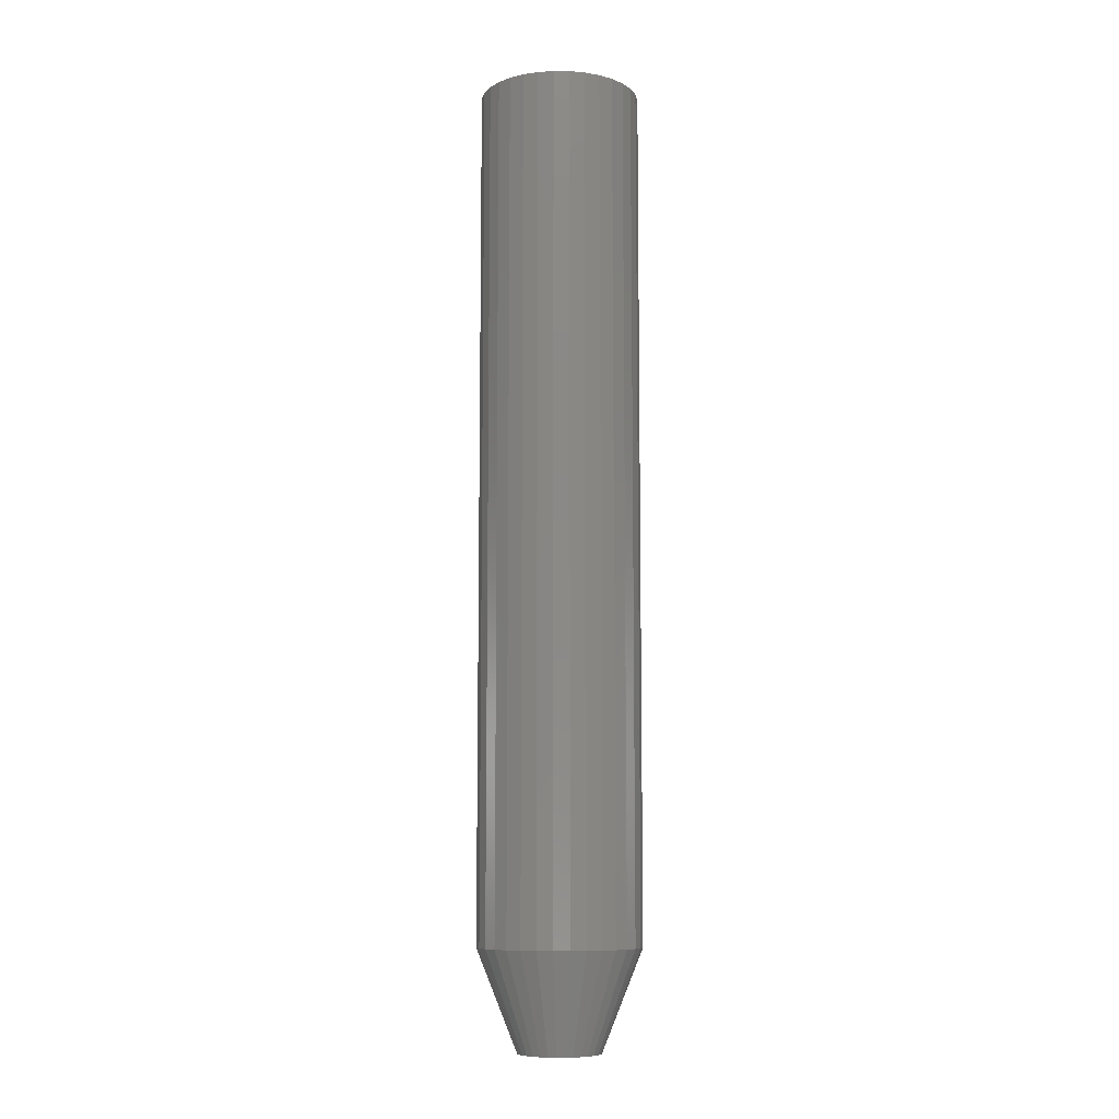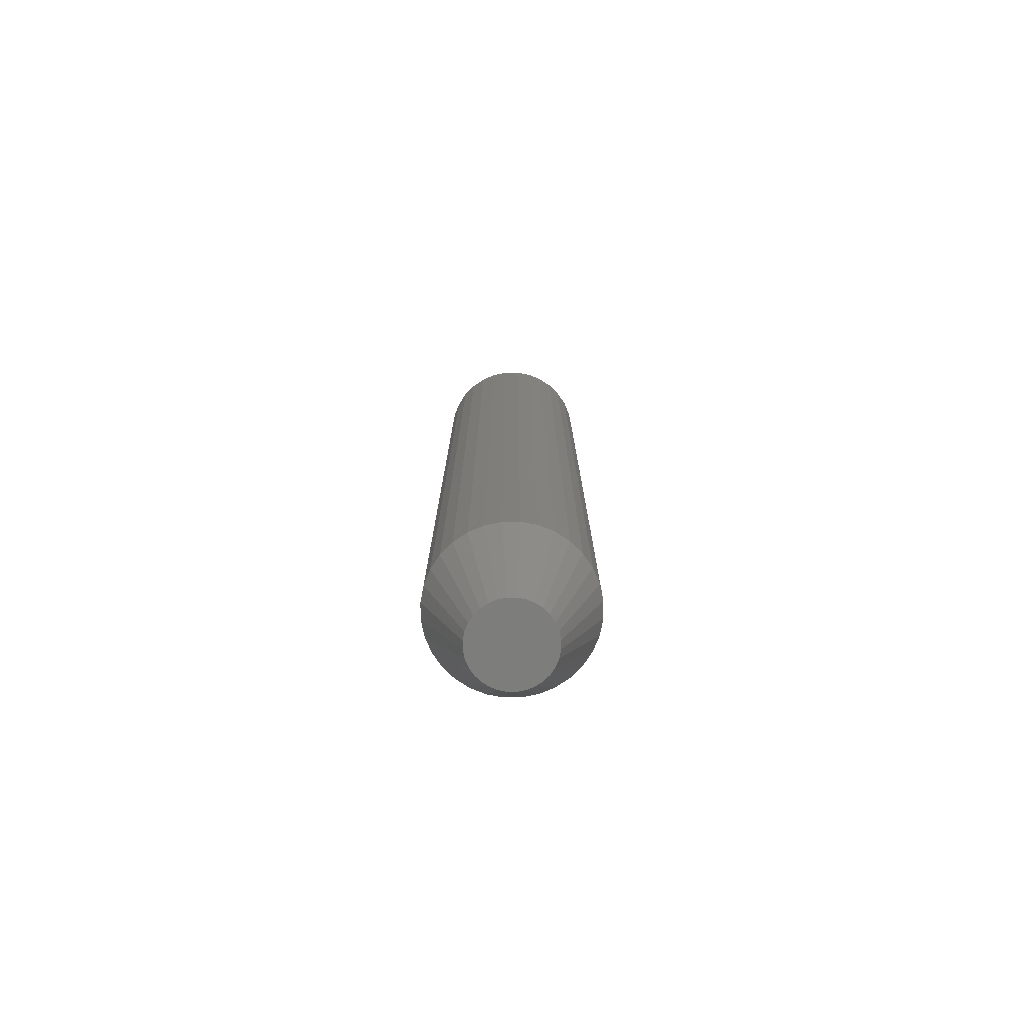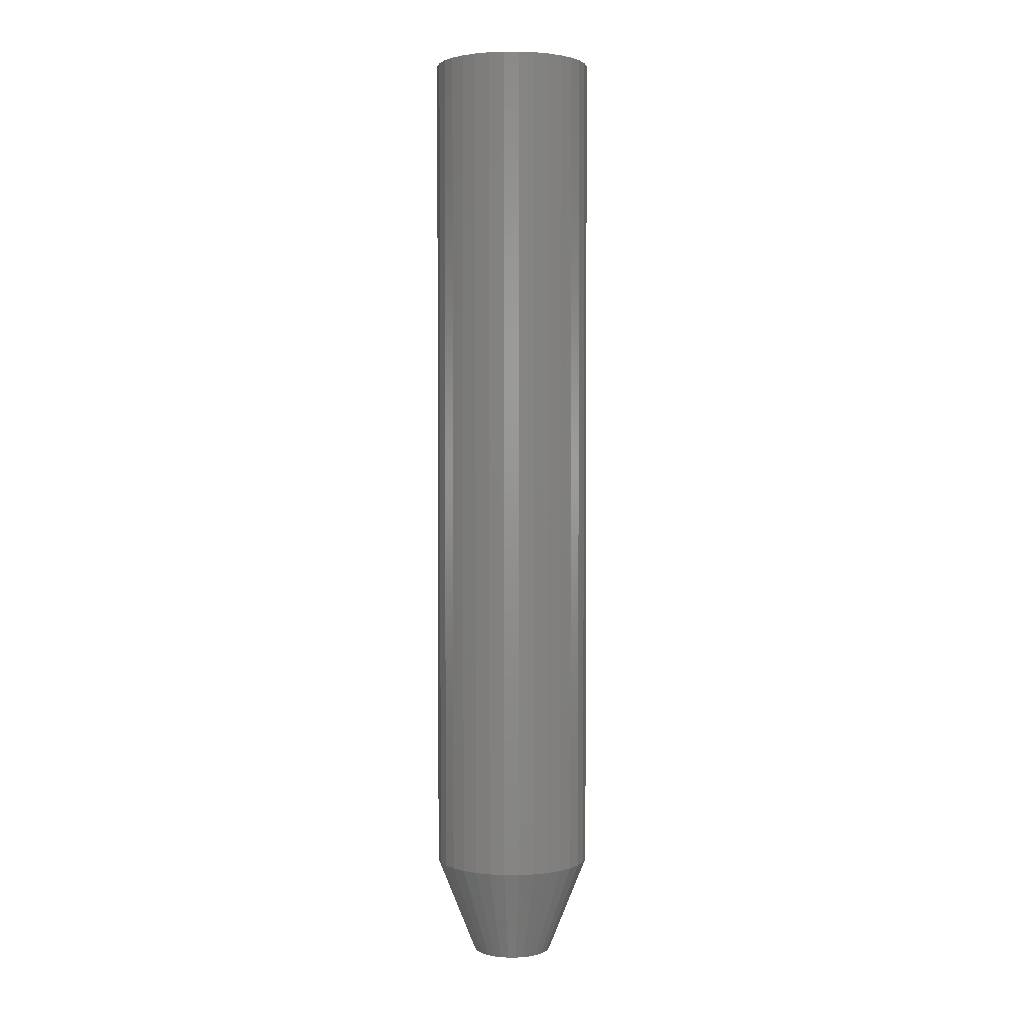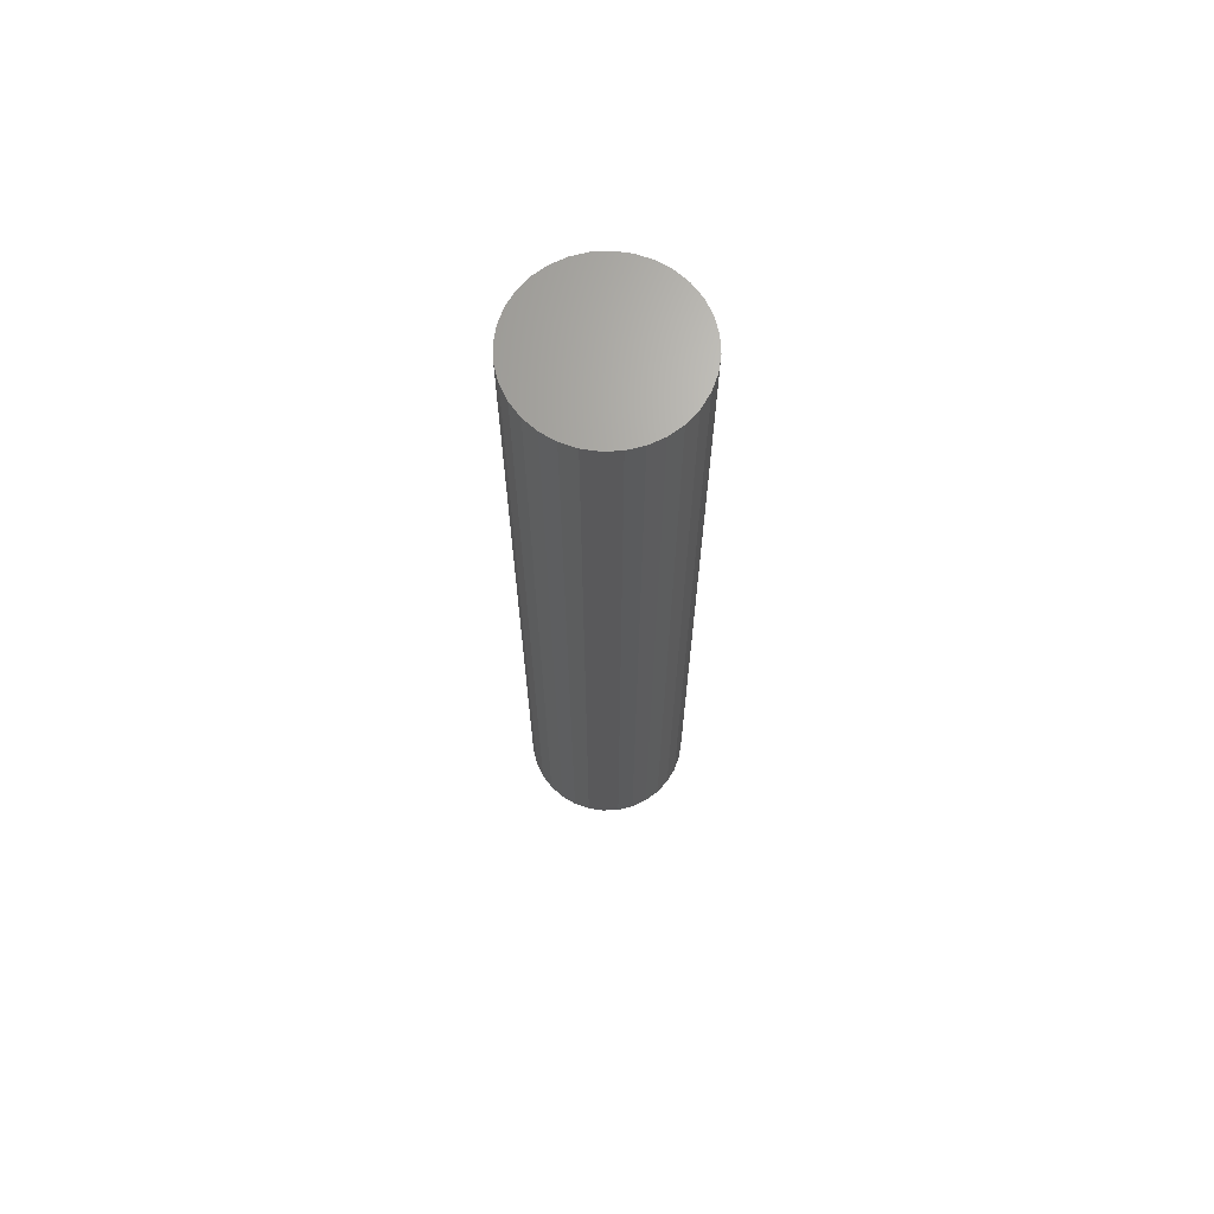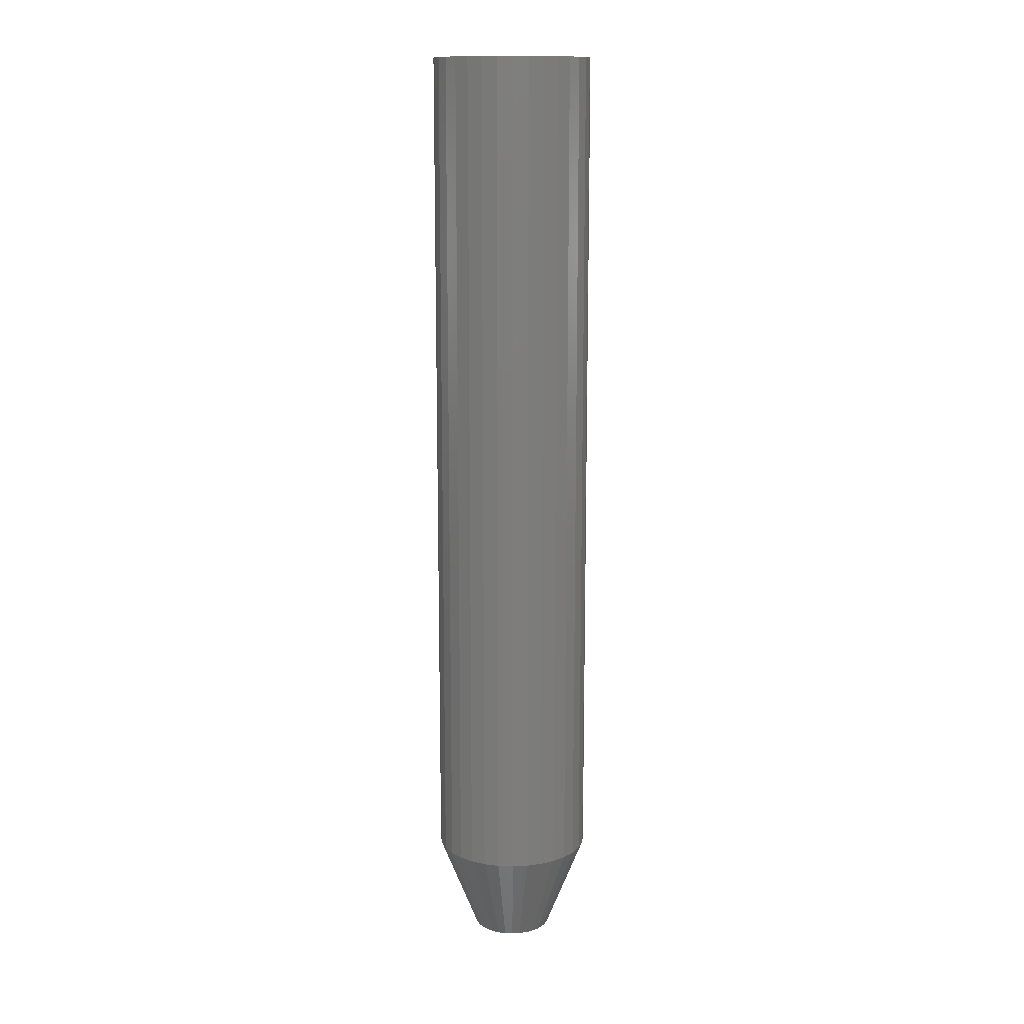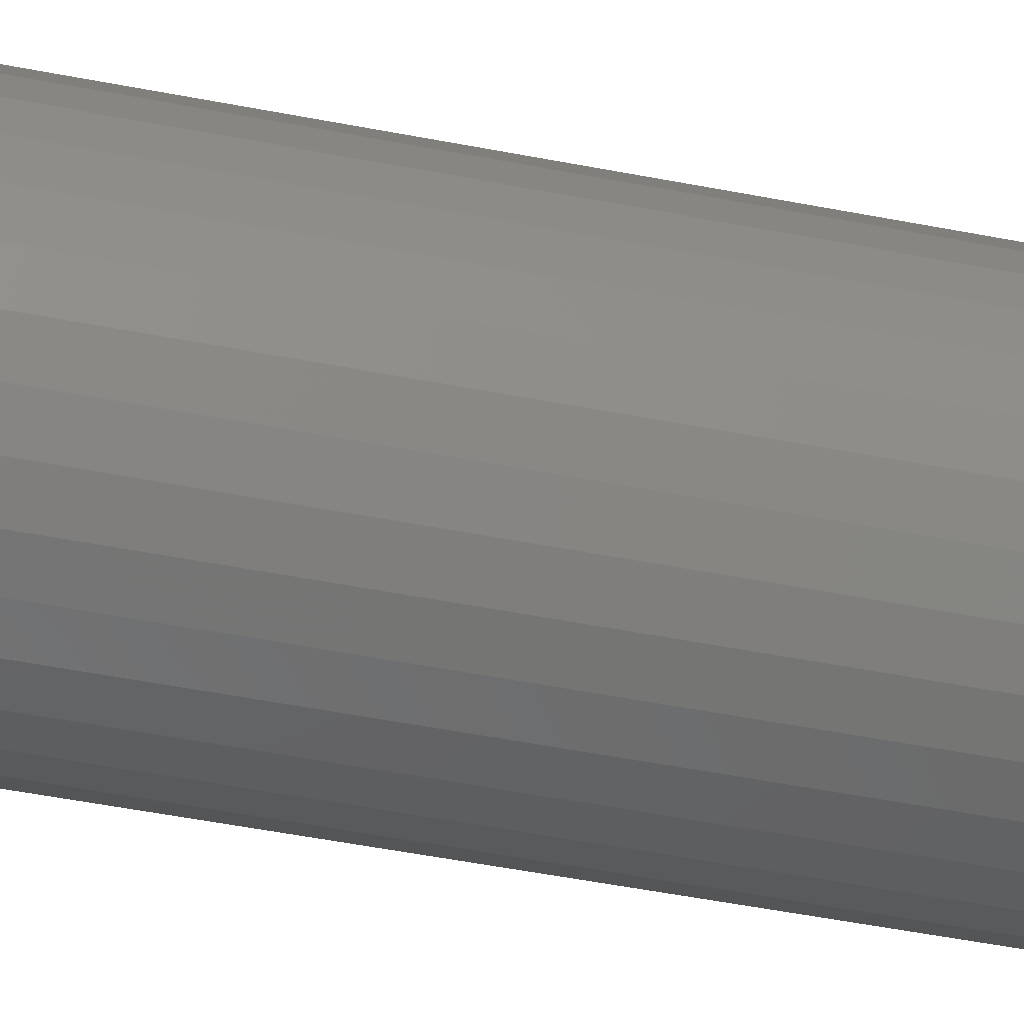
<metadata>
{"format":"stl","ext":"stl","renderer":"f3d","projection":"perspective","resolution":1024,"background":"white","views":[{"elev":-8.9,"azim":71.7,"up":"+Y"},{"elev":-76.8,"azim":-16.4,"up":"+Y"},{"elev":2.4,"azim":-84.2,"up":"+Y"},{"elev":67.7,"azim":25.2,"up":"+Y"},{"elev":13.1,"azim":-158.1,"up":"+Y"},{"elev":-39.8,"azim":-104.5,"up":"+Z"}]}
</metadata>
<code>
# stl→obj: 96 verts, 188 faces
v 0.0006579 -0.75 0.03191
v -0.005567 -0.75 0.03129
v -0.01155 -0.75 0.02948
v 0.006883 -0.75 0.03129
v 0.01287 -0.75 0.02948
v -0.01707 -0.75 0.02653
v 0.01838 -0.75 0.02653
v -0.0219 -0.75 0.02256
v 0.02322 -0.75 0.02256
v -0.02587 -0.75 0.01773
v 0.02719 -0.75 0.01773
v -0.02882 -0.75 0.01221
v 0.03014 -0.75 0.01221
v -0.03064 -0.75 0.006225
v 0.03195 -0.75 0.006225
v 0.03195 -0.75 -0.006225
v -0.02882 -0.75 -0.01221
v 0.03014 -0.75 -0.01221
v -0.02587 -0.75 -0.01773
v 0.02719 -0.75 -0.01773
v -0.0219 -0.75 -0.02256
v 0.02322 -0.75 -0.02256
v -0.01707 -0.75 -0.02653
v 0.01838 -0.75 -0.02653
v -0.01155 -0.75 -0.02948
v 0.01287 -0.75 -0.02948
v -0.005567 -0.75 -0.03129
v 0.0006579 -0.75 -0.03191
v 0.006883 -0.75 -0.03129
v 0.03257 -0.75 -4.137e-17
v -0.03125 -0.75 2.347e-09
v -0.03064 -0.75 -0.006225
v 0.06382 3.944e-18 -7.735e-18
v 0.06382 -0.6719 -2.32e-17
v 0.0626 3.868e-18 -0.01232
v 0.0626 -0.6719 -0.01232
v 0.05901 3.644e-18 -0.02417
v 0.05901 -0.6719 -0.02417
v 0.05317 3.279e-18 -0.03509
v 0.05317 -0.6719 -0.03509
v 0.04532 2.789e-18 -0.04466
v 0.04532 -0.6719 -0.04466
v 0.03575 2.191e-18 -0.05251
v 0.03575 -0.6719 -0.05251
v 0.02483 1.509e-18 -0.05835
v 0.02483 -0.6719 -0.05835
v 0.01298 7.695e-19 -0.06194
v 0.01298 -0.6719 -0.06194
v 0.0006579 -9.66e-34 -0.06316
v 0.0006579 -0.6719 -0.06316
v -0.01166 -7.695e-19 -0.06194
v -0.01166 -0.6719 -0.06194
v -0.02351 -1.509e-18 -0.05835
v -0.02351 -0.6719 -0.05835
v -0.03443 -2.191e-18 -0.05251
v -0.03443 -0.6719 -0.05251
v -0.044 -2.789e-18 -0.04466
v -0.044 -0.6719 -0.04466
v -0.05186 -3.279e-18 -0.03509
v -0.05186 -0.6719 -0.03509
v -0.05769 -3.644e-18 -0.02417
v -0.05769 -0.6719 -0.02417
v -0.06129 -3.868e-18 -0.01232
v -0.06129 -0.6719 -0.01232
v -0.0625 -3.944e-18 7.734e-18
v -0.0625 -0.6719 7.734e-18
v -0.06129 -3.868e-18 0.01232
v -0.06129 -0.6719 0.01232
v -0.05769 -3.644e-18 0.02417
v -0.05769 -0.6719 0.02417
v -0.05186 -3.279e-18 0.03509
v -0.05186 -0.6719 0.03509
v -0.044 -2.789e-18 0.04466
v -0.044 -0.6719 0.04466
v -0.03443 -2.191e-18 0.05251
v -0.03443 -0.6719 0.05251
v -0.02351 -1.509e-18 0.05835
v -0.02351 -0.6719 0.05835
v -0.01166 -7.695e-19 0.06194
v -0.01166 -0.6719 0.06194
v 0.0006579 4.83e-34 0.06316
v 0.0006579 -0.6719 0.06316
v 0.01298 7.695e-19 0.06194
v 0.01298 -0.6719 0.06194
v 0.02483 1.509e-18 0.05835
v 0.02483 -0.6719 0.05835
v 0.03575 2.191e-18 0.05251
v 0.03575 -0.6719 0.05251
v 0.04532 2.789e-18 0.04466
v 0.04532 -0.6719 0.04466
v 0.05317 3.279e-18 0.03509
v 0.05317 -0.6719 0.03509
v 0.05901 3.644e-18 0.02417
v 0.05901 -0.6719 0.02417
v 0.0626 3.868e-18 0.01232
v 0.0626 -0.6719 0.01232
f 1 2 3
f 4 1 3
f 4 3 5
f 5 3 6
f 5 6 7
f 7 6 8
f 7 8 9
f 9 8 10
f 9 10 11
f 11 10 12
f 11 12 13
f 13 12 14
f 13 14 15
f 16 17 18
f 18 17 19
f 18 19 20
f 20 19 21
f 20 21 22
f 22 21 23
f 22 23 24
f 24 23 25
f 24 25 26
f 26 25 27
f 26 27 28
f 26 28 29
f 15 14 30
f 30 14 31
f 30 31 16
f 16 31 32
f 16 32 17
f 33 34 35
f 35 34 36
f 35 36 37
f 37 36 38
f 37 38 39
f 39 38 40
f 39 40 41
f 41 40 42
f 41 42 43
f 43 42 44
f 43 44 45
f 45 44 46
f 45 46 47
f 47 46 48
f 47 48 49
f 49 48 50
f 49 50 51
f 51 50 52
f 51 52 53
f 53 52 54
f 53 54 55
f 55 54 56
f 55 56 57
f 57 56 58
f 57 58 59
f 59 58 60
f 59 60 61
f 61 60 62
f 61 62 63
f 63 62 64
f 63 64 65
f 65 64 66
f 65 66 67
f 67 66 68
f 67 68 69
f 69 68 70
f 69 70 71
f 71 70 72
f 71 72 73
f 73 72 74
f 73 74 75
f 75 74 76
f 75 76 77
f 77 76 78
f 77 78 79
f 79 78 80
f 79 80 81
f 81 80 82
f 81 82 83
f 83 82 84
f 83 84 85
f 85 84 86
f 85 86 87
f 87 86 88
f 87 88 89
f 89 88 90
f 89 90 91
f 91 90 92
f 91 92 93
f 93 92 94
f 93 94 95
f 95 94 96
f 95 96 33
f 33 96 34
f 30 16 34
f 16 36 34
f 66 64 31
f 64 32 31
f 64 62 17
f 32 64 17
f 62 60 19
f 17 62 19
f 60 58 21
f 19 60 21
f 58 56 23
f 21 58 23
f 56 54 25
f 23 56 25
f 54 52 27
f 25 54 27
f 52 50 28
f 27 52 28
f 50 48 29
f 28 50 29
f 48 46 26
f 29 48 26
f 46 44 24
f 26 46 24
f 44 42 22
f 24 44 22
f 42 40 20
f 22 42 20
f 40 38 18
f 20 40 18
f 16 38 36
f 18 38 16
f 31 14 66
f 14 68 66
f 34 96 30
f 96 15 30
f 96 94 13
f 15 96 13
f 94 92 11
f 13 94 11
f 92 90 9
f 11 92 9
f 90 88 7
f 9 90 7
f 88 86 5
f 7 88 5
f 86 84 4
f 5 86 4
f 84 82 1
f 4 84 1
f 82 80 2
f 1 82 2
f 80 78 3
f 2 80 3
f 78 76 6
f 3 78 6
f 76 74 8
f 6 76 8
f 74 72 10
f 8 74 10
f 72 70 12
f 10 72 12
f 14 70 68
f 12 70 14
f 81 83 79
f 77 79 83
f 85 77 83
f 75 77 85
f 87 75 85
f 73 75 87
f 89 73 87
f 71 73 89
f 91 71 89
f 41 57 39
f 55 57 41
f 43 55 41
f 53 55 43
f 45 53 43
f 51 53 45
f 47 51 45
f 49 51 47
f 57 59 39
f 39 59 61
f 39 61 37
f 37 61 63
f 37 63 35
f 35 63 65
f 35 65 33
f 33 65 67
f 33 67 95
f 95 67 69
f 95 69 93
f 93 69 71
f 93 71 91

</code>
